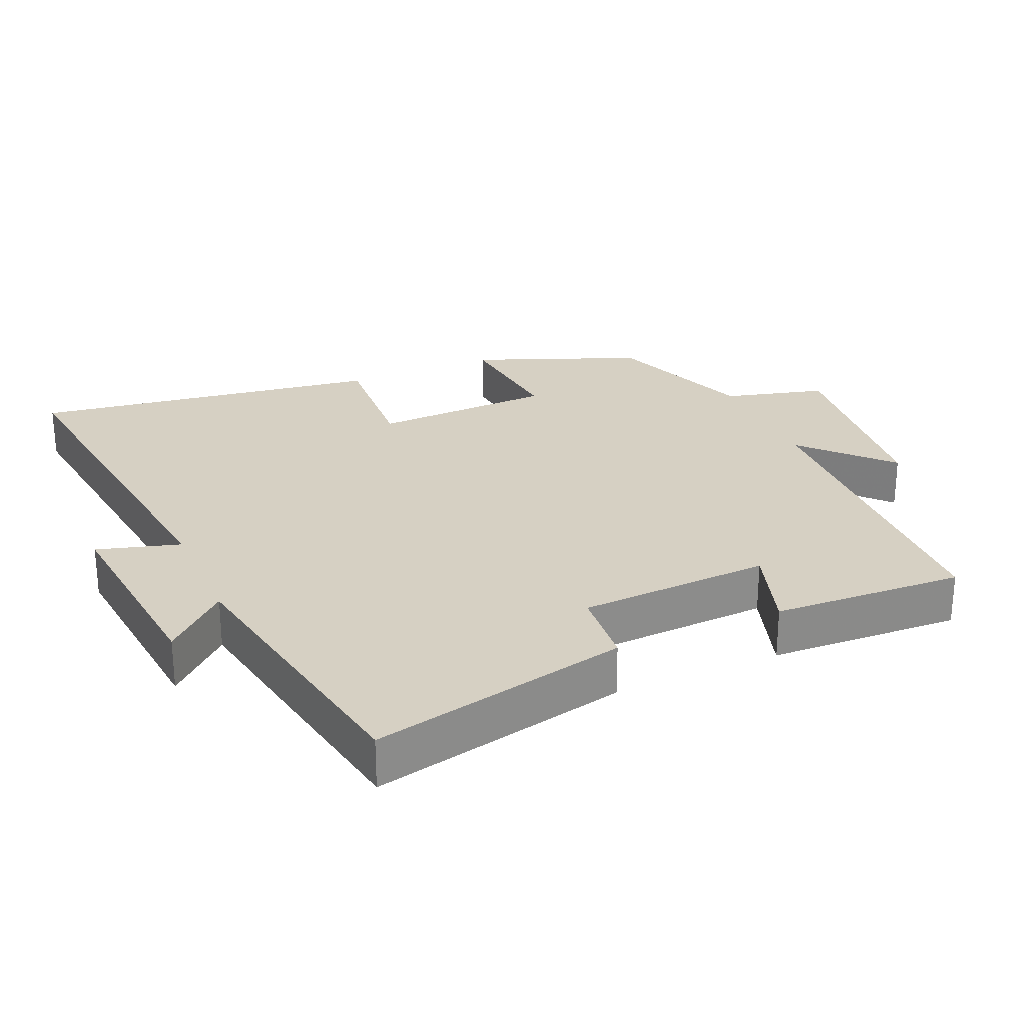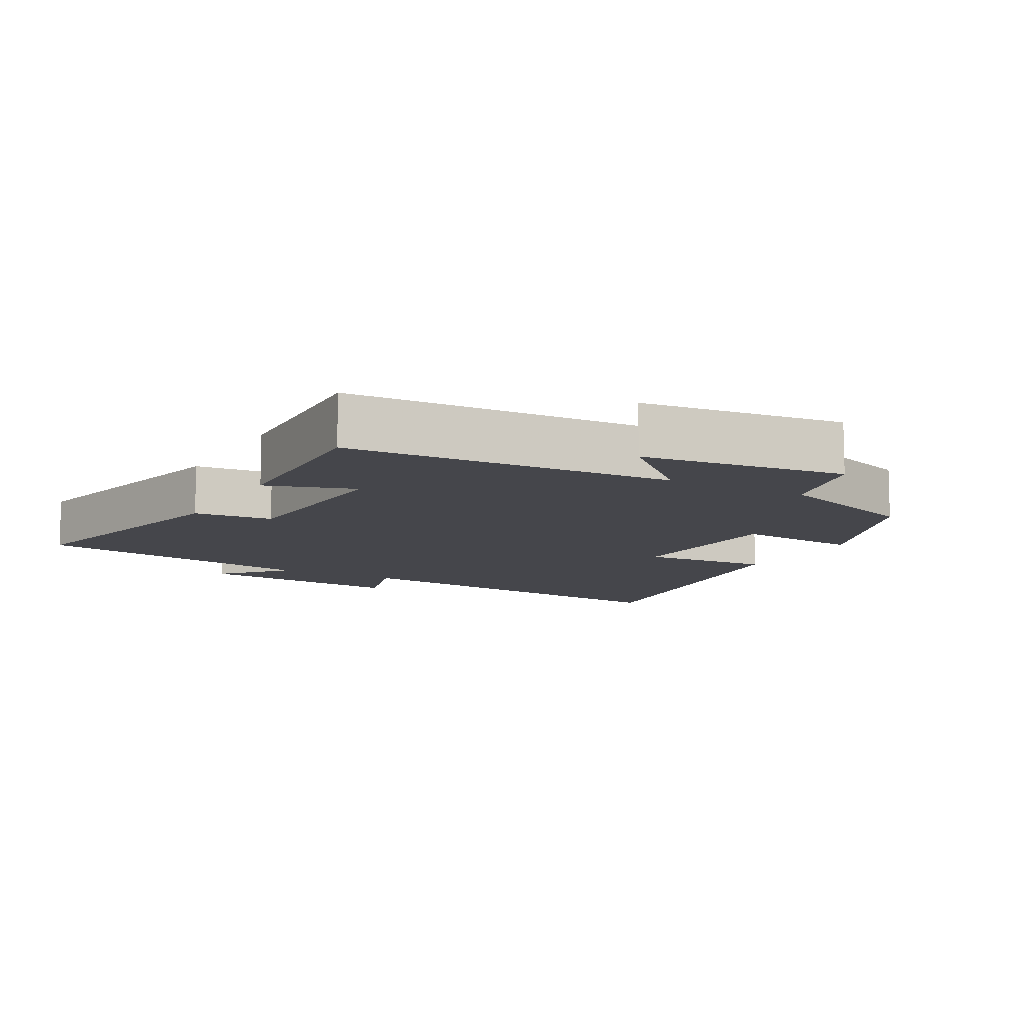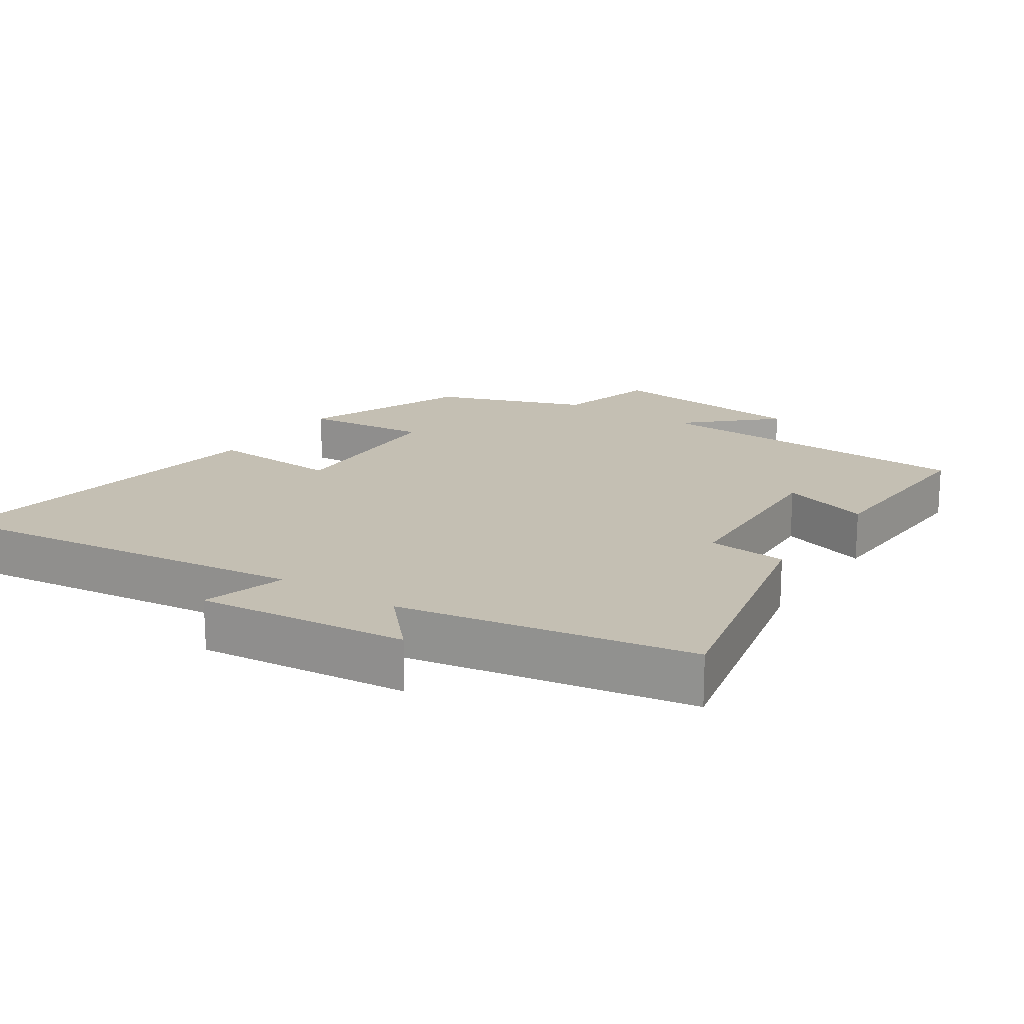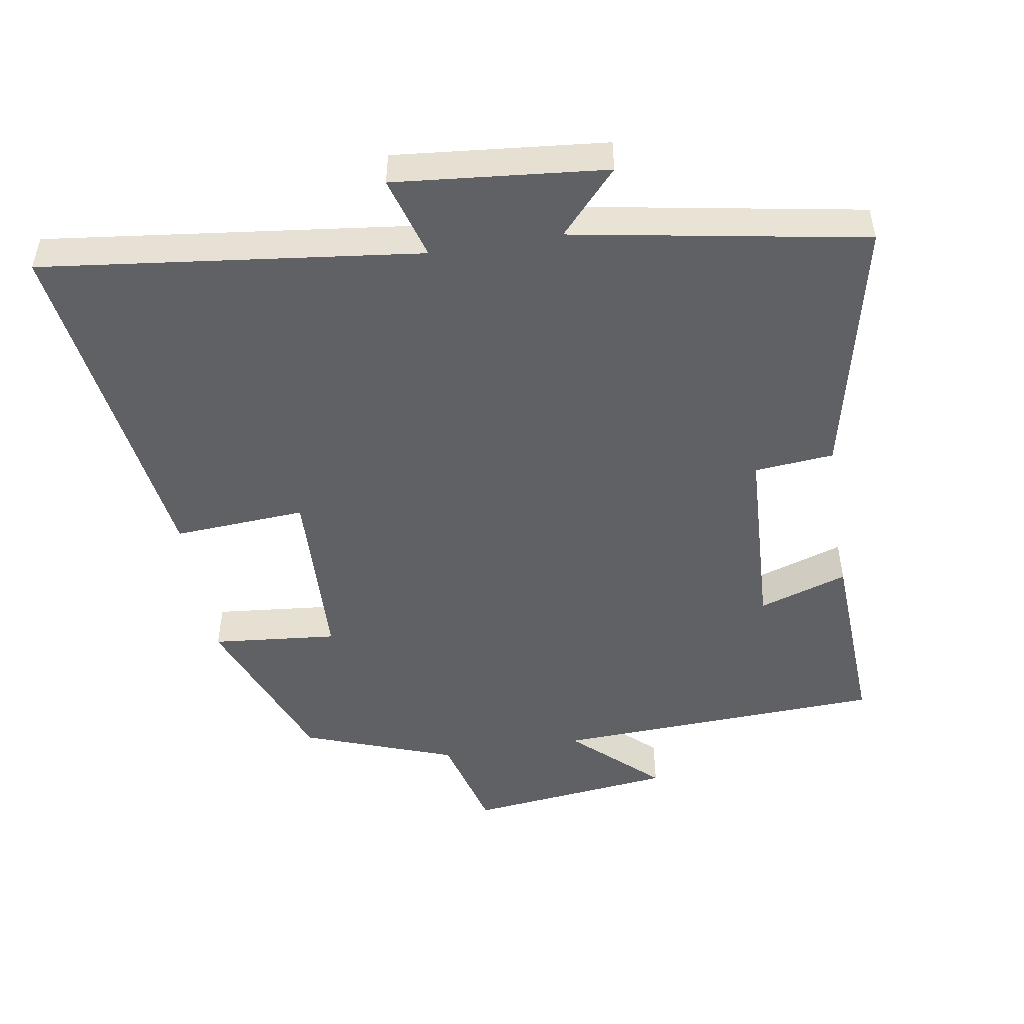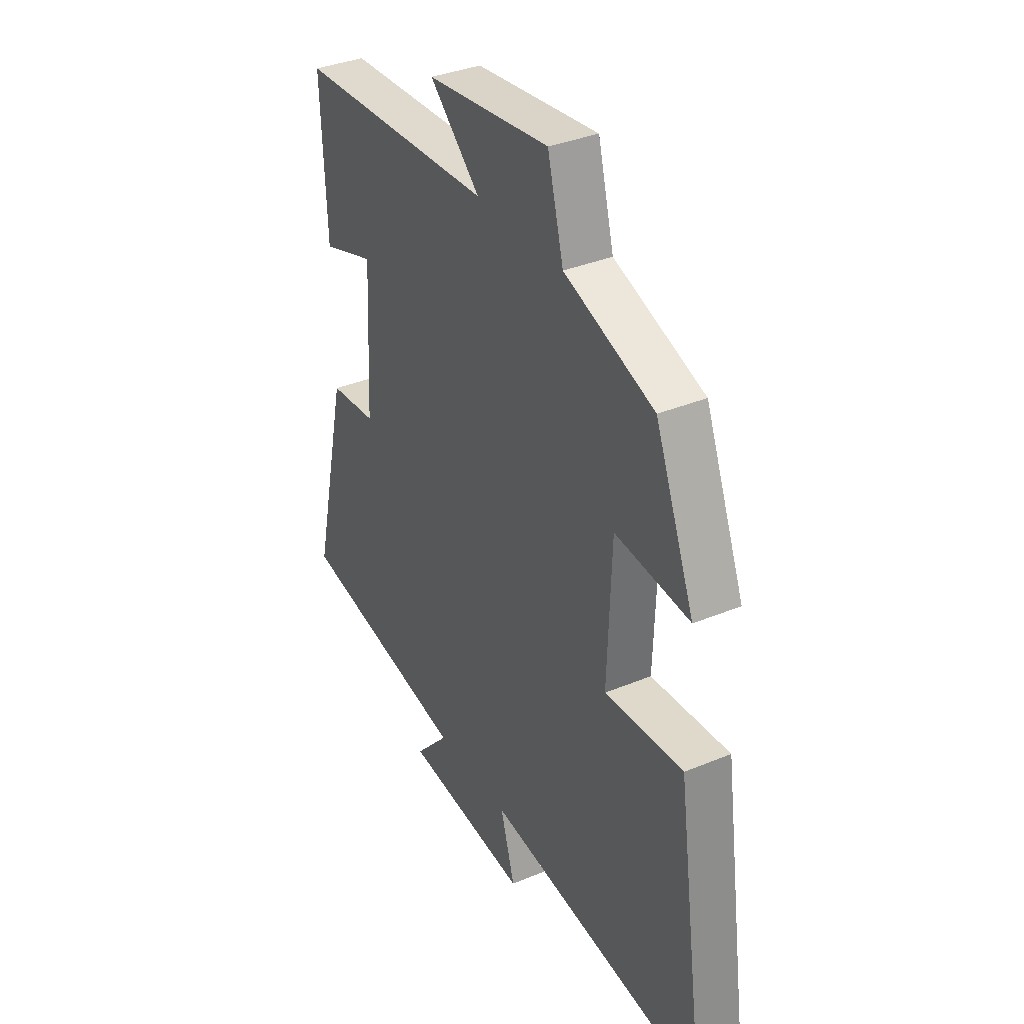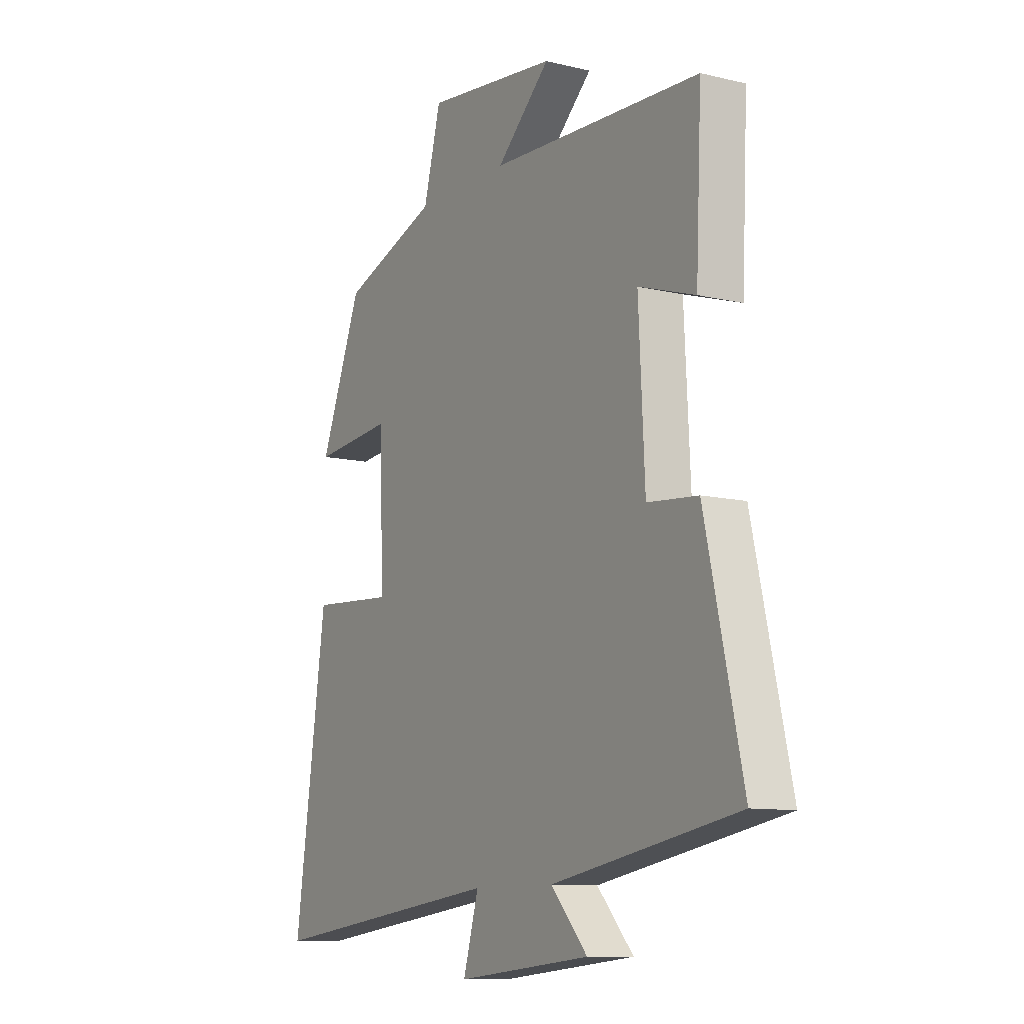
<metadata>
{"format":"obj","ext":"obj","renderer":"f3d","projection":"perspective","resolution":1024,"background":"white","views":[{"elev":26.5,"azim":-113.6,"up":"+Y"},{"elev":-10.1,"azim":-29.0,"up":"+Y"},{"elev":17.8,"azim":-146.3,"up":"+Y"},{"elev":-49.3,"azim":-170.6,"up":"+Y"},{"elev":35.4,"azim":61.1,"up":"+Z"},{"elev":-10.5,"azim":-121.1,"up":"+Z"}]}
</metadata>
<code>
v -0.585 0.07 -0.425
v -0.5 0.07 -0.048
v -0.385 0.07 -0.038
v -0.371 0.07 0.242
v -0.5 0.07 0.2
v -0.513 0.07 0.48
v -0.032 0.07 0.5
v -0.155 0.07 0.614
v 0.145 0.07 0.648
v 0.184 0.07 0.5
v 0.404 0.07 0.42
v 0.5 0.07 0.178
v 0.318 0.07 0.196
v 0.308 0.07 -0.068
v 0.5 0.07 -0.056
v 0.573 0.07 -0.567
v 0.026 0.07 -0.5
v 0.061 0.07 -0.621
v -0.245 0.07 -0.591
v -0.162 0.07 -0.5
v -0.585 0 -0.425
v -0.5 0 -0.048
v -0.385 0 -0.038
v -0.371 0 0.242
v -0.5 0 0.2
v -0.513 0 0.48
v -0.032 0 0.5
v -0.155 0 0.614
v 0.145 0 0.648
v 0.184 0 0.5
v 0.404 0 0.42
v 0.5 0 0.178
v 0.318 0 0.196
v 0.308 0 -0.068
v 0.5 0 -0.056
v 0.573 0 -0.567
v 0.026 0 -0.5
v 0.061 0 -0.621
v -0.245 0 -0.591
v -0.162 0 -0.5
f 17 18 19 20
f 1 2 3
f 20 1 3
f 17 20 3
f 14 15 16 17
f 17 3 4
f 14 17 4
f 13 14 4
f 10 11 12 13
f 10 13 4
f 7 8 9 10
f 6 7 10
f 5 6 10
f 4 5 10
f 40 39 38 37
f 23 22 21
f 23 21 40
f 23 40 37
f 37 36 35 34
f 24 23 37
f 24 37 34
f 24 34 33
f 33 32 31 30
f 24 33 30
f 30 29 28 27
f 30 27 26
f 30 26 25
f 30 25 24
f 1 21 22 2
f 2 22 23 3
f 3 23 24 4
f 4 24 25 5
f 5 25 26 6
f 6 26 27 7
f 7 27 28 8
f 8 28 29 9
f 9 29 30 10
f 10 30 31 11
f 11 31 32 12
f 12 32 33 13
f 13 33 34 14
f 14 34 35 15
f 15 35 36 16
f 16 36 37 17
f 17 37 38 18
f 18 38 39 19
f 19 39 40 20
f 20 40 21 1

</code>
